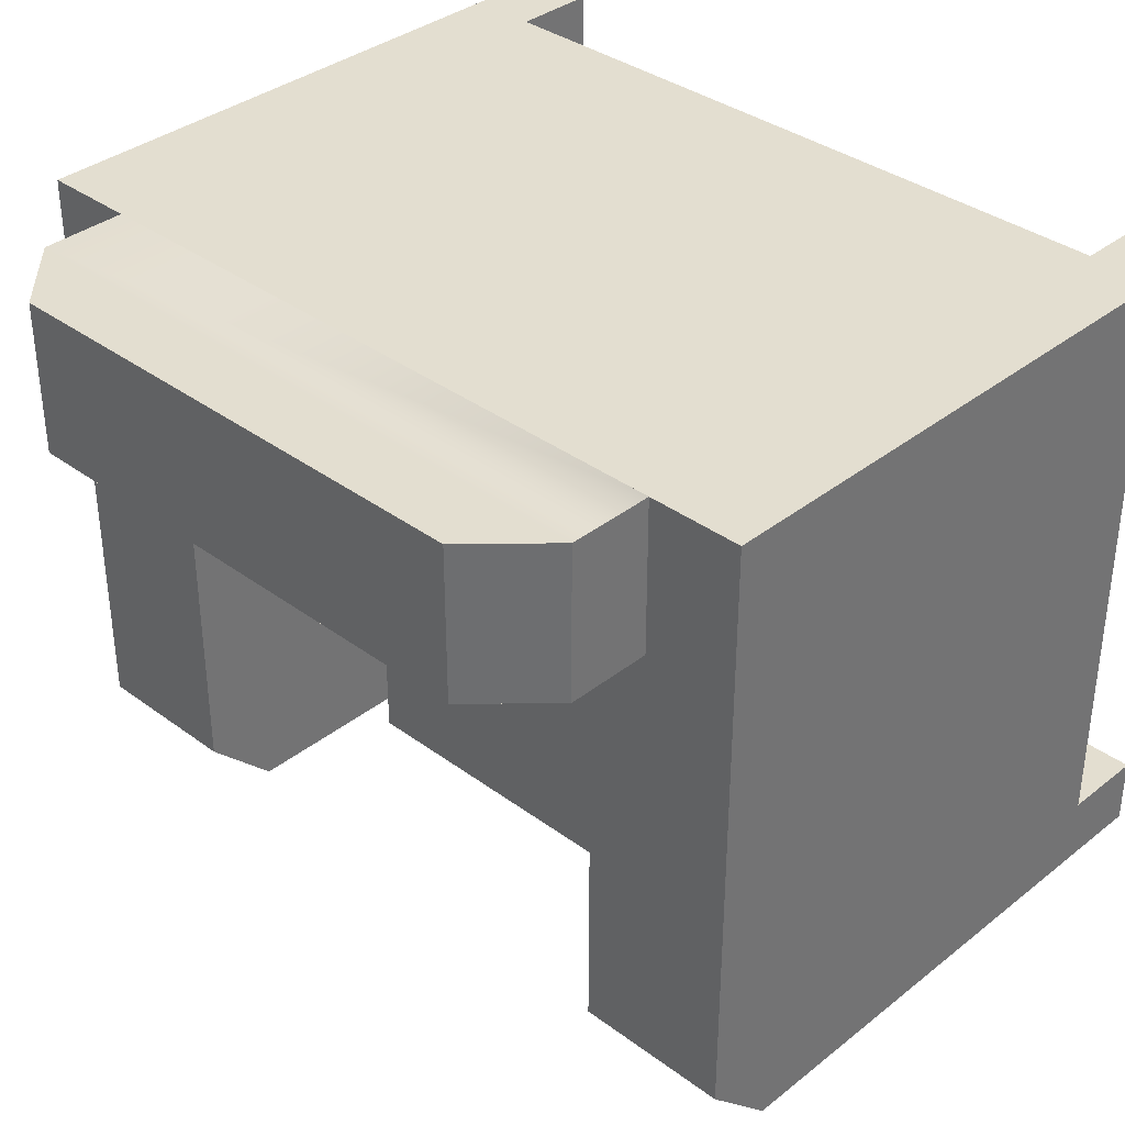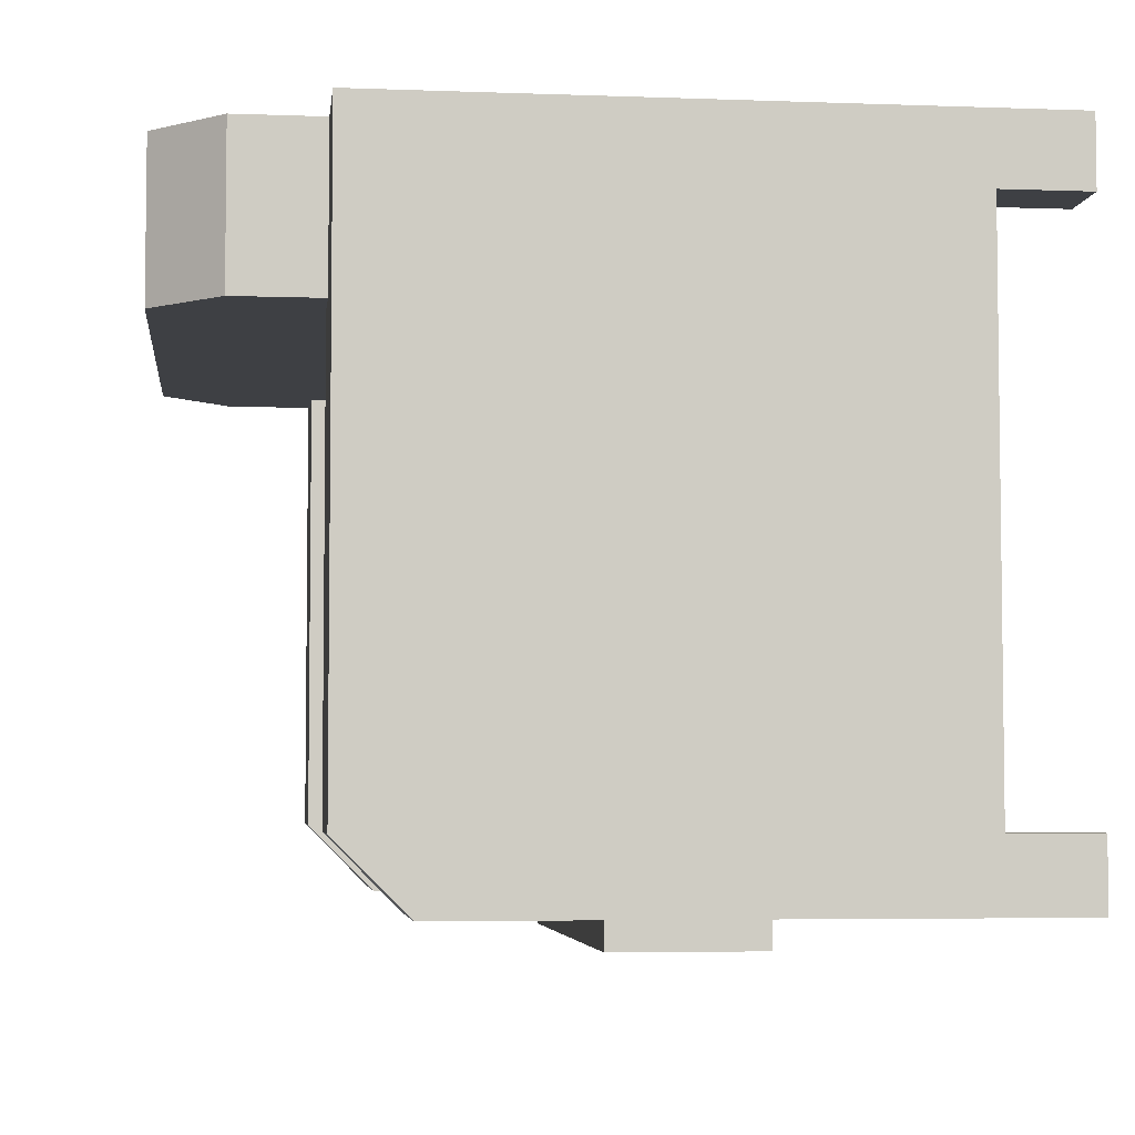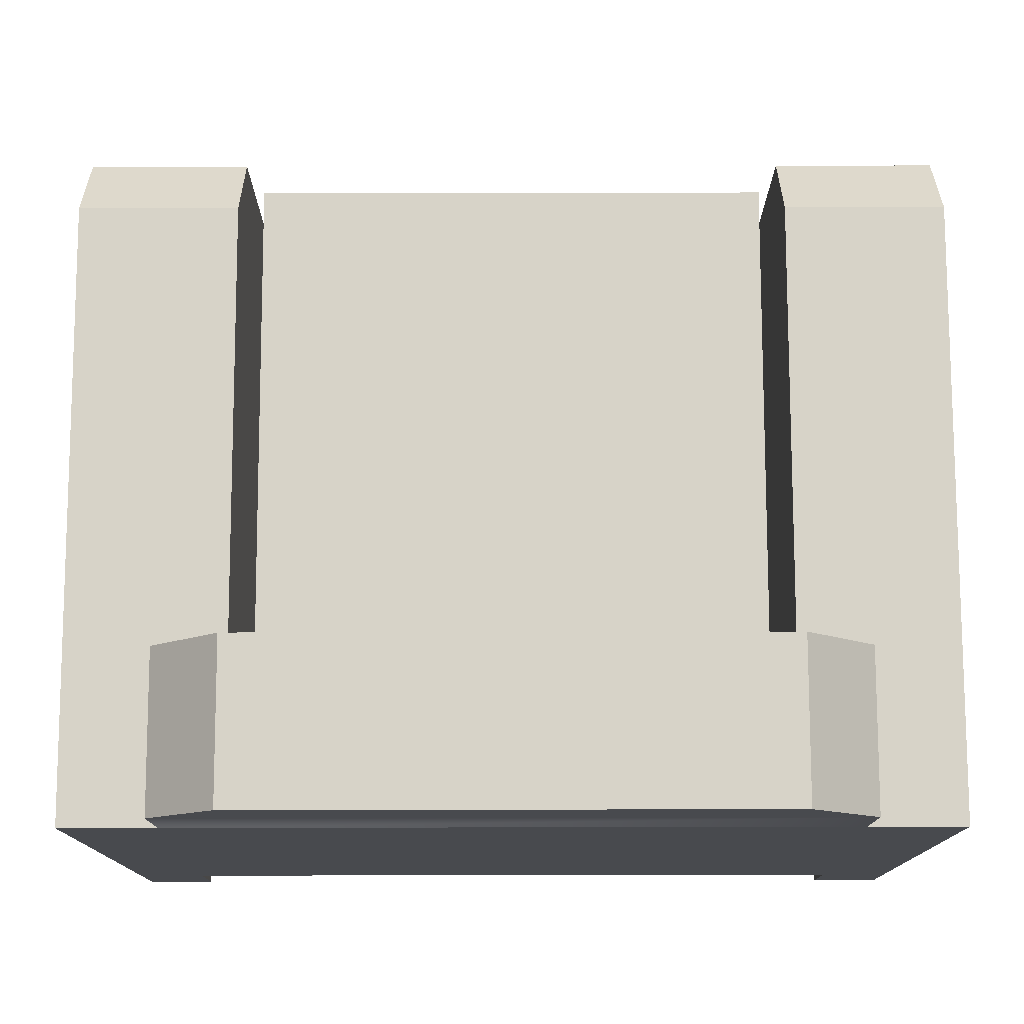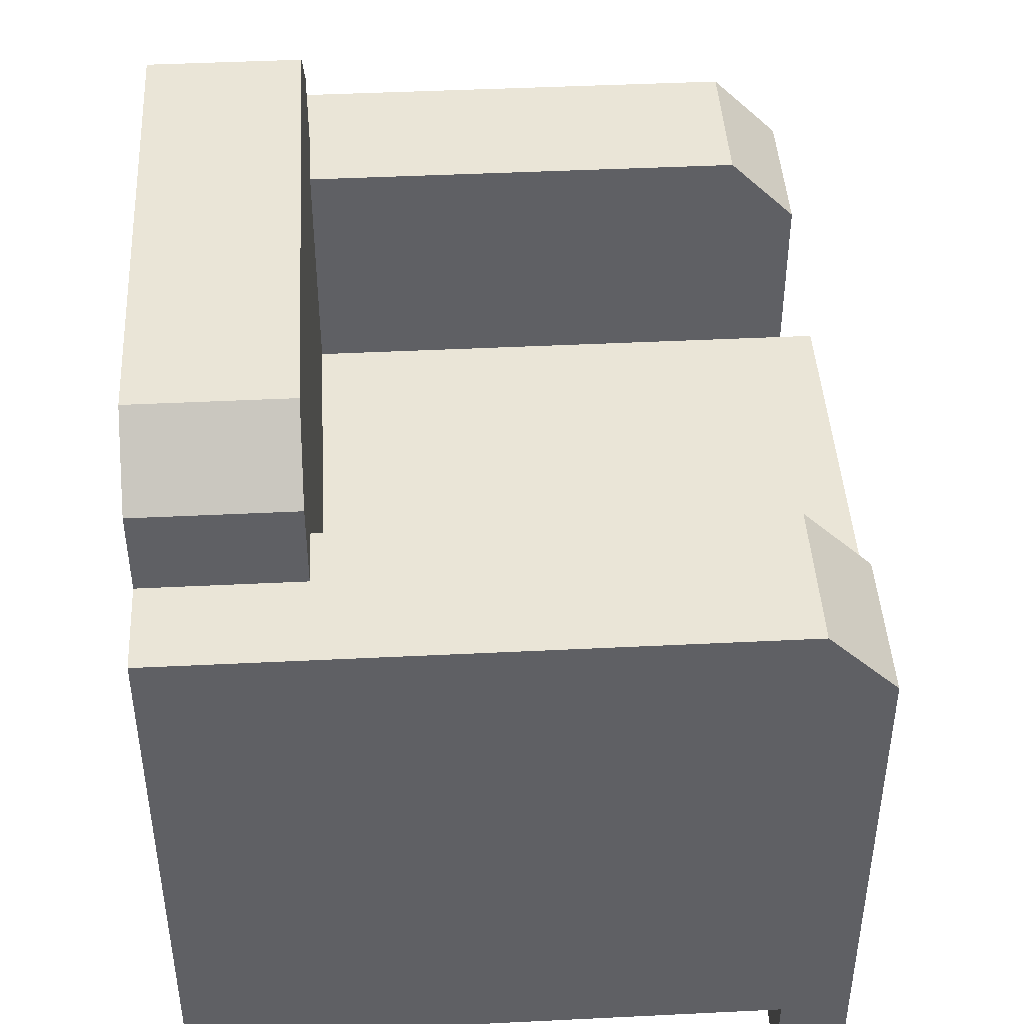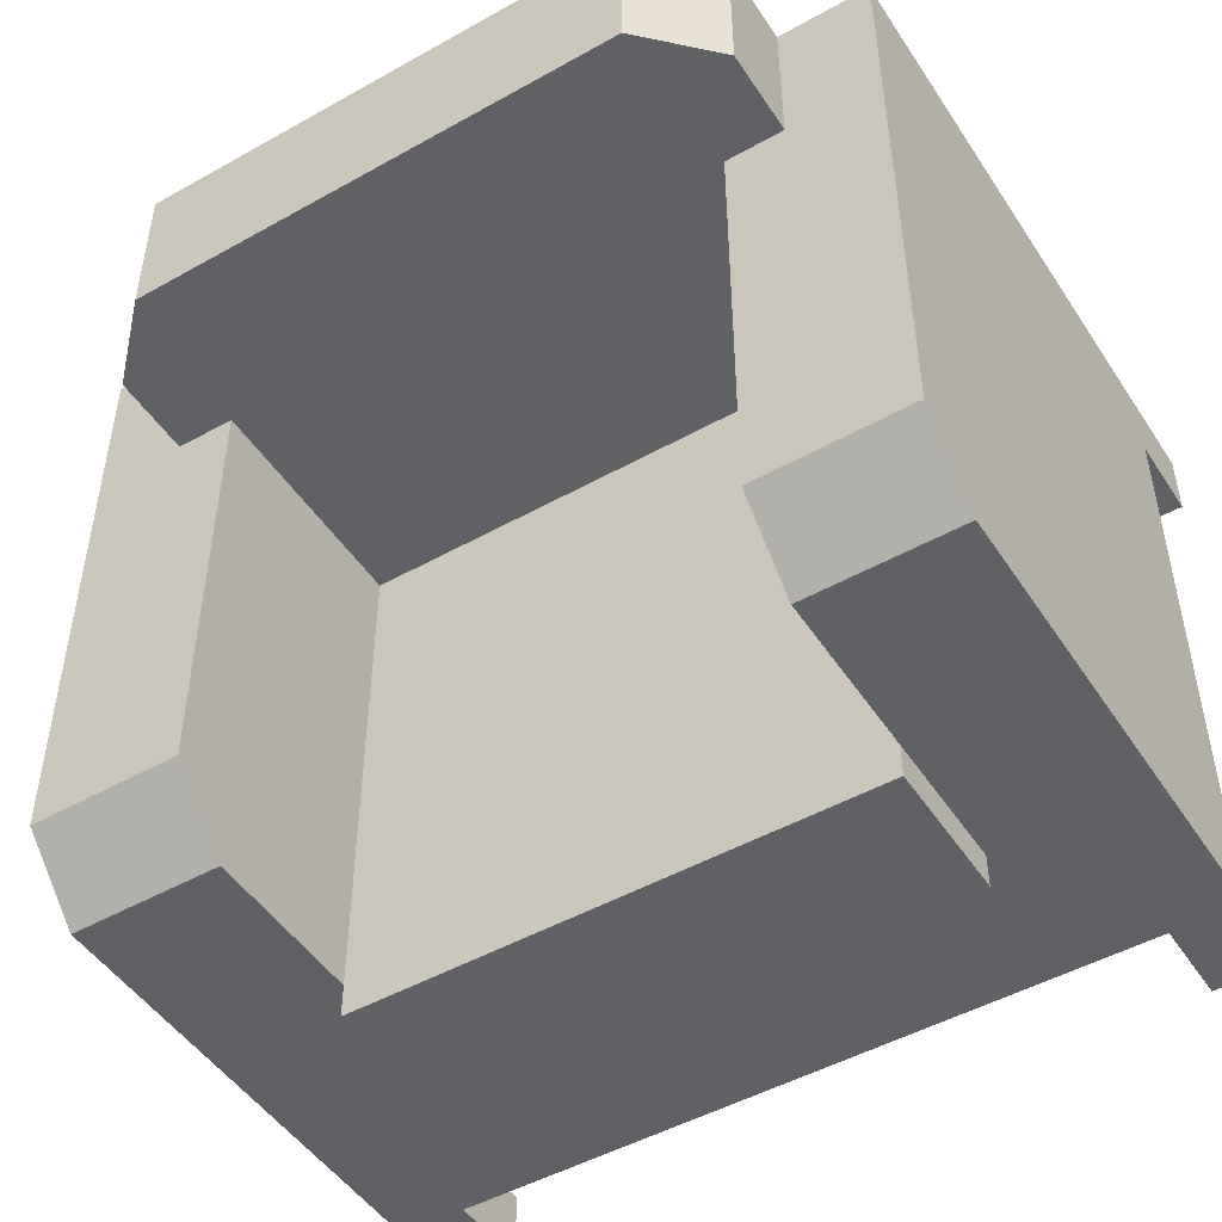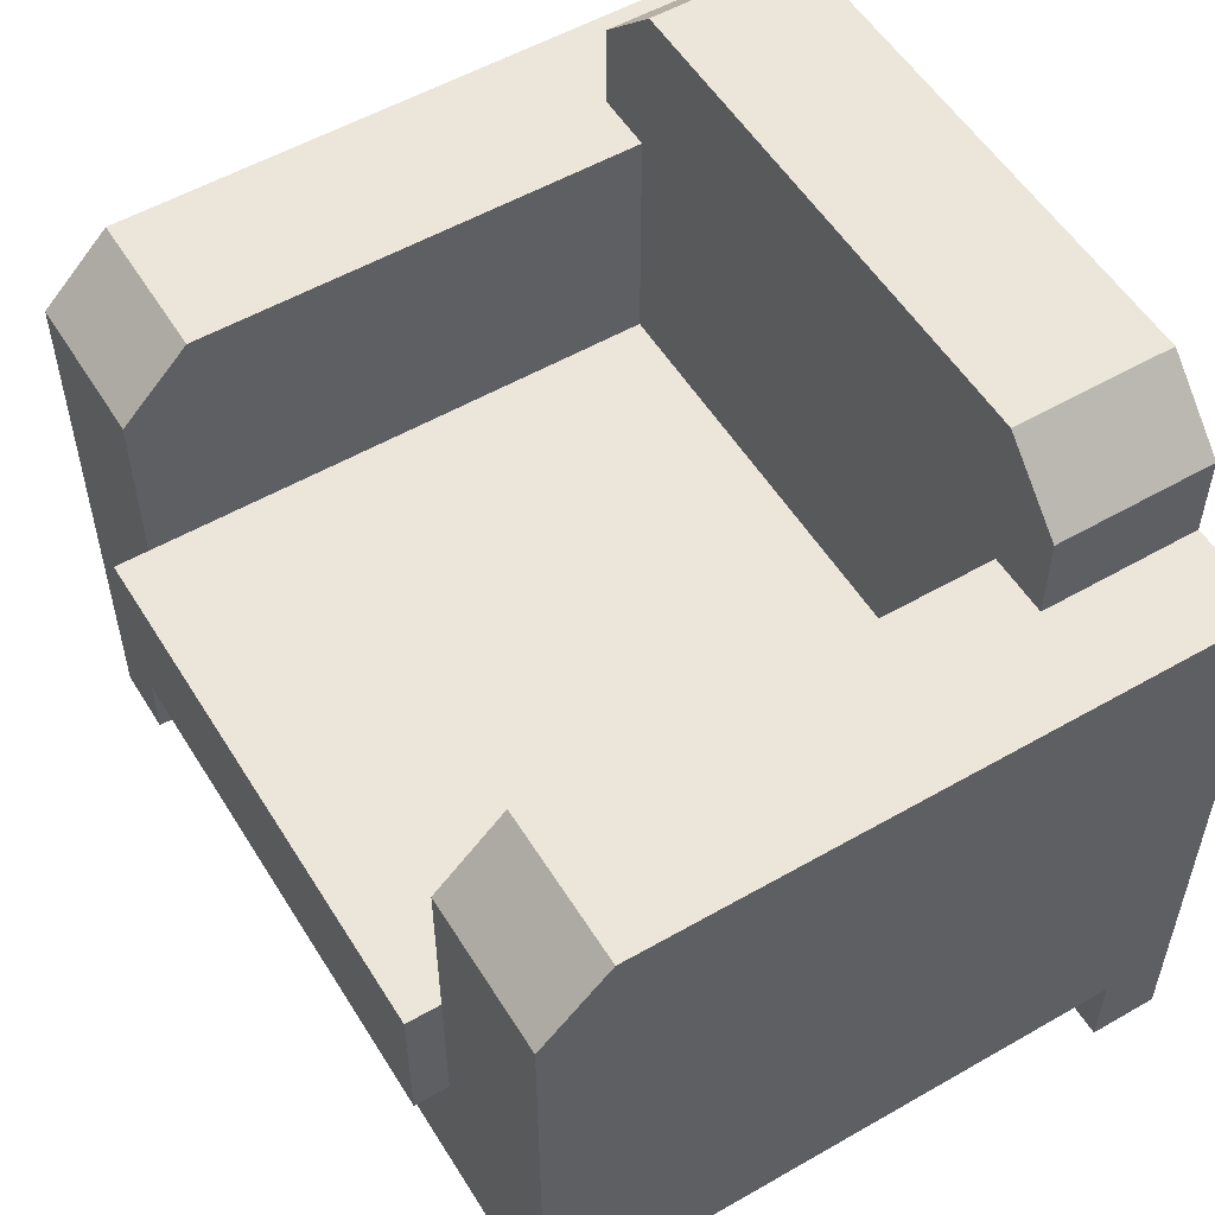
<metadata>
{"format":"obj","ext":"obj","renderer":"f3d","projection":"perspective","resolution":1024,"background":"white","views":[{"elev":35.9,"azim":-135.9,"up":"+Z"},{"elev":-4.8,"azim":-96.7,"up":"+Z"},{"elev":77.2,"azim":-0.1,"up":"+Y"},{"elev":44.0,"azim":86.7,"up":"+Y"},{"elev":-48.6,"azim":-148.0,"up":"+Z"},{"elev":54.4,"azim":-121.3,"up":"+Y"}]}
</metadata>
<code>
o loungeChair
v -0.3998 0.23 0.02
v -0.3998 0.33 0.02
v -0.3998 0.37 0.06
v -0.3998 0.23 0.3198
v -0.3998 0.37 0.3198
v -0.05509 0.37 0.3198
v -0.05509 0.42 0.3198
v -0.05509 0.42 0.41
v -0.05509 0.37 0.41
v -0.3949 0.46 0.3198
v -0.4349 0.42 0.3198
v -0.4349 0.42 0.41
v -0.3949 0.46 0.41
v -0.49 0.37 0.06
v -0.4349 0.37 0.3198
v -0.4349 0.37 0.41
v -0.49 0.37 0.41
v -0.49 0.33 0.02
v -0.09509 0.46 0.41
v -0.09509 0.46 0.3198
v -0.49 0.05 0.02
v -0.49 0.05 0.06
v -0.49 0.05 0.37
v -0.49 0.05 0.41
v 0 0.05 0.02
v 0 0.33 0.02
v 0 0.37 0.06
v 0 0.05 0.06
v 0 0.37 0.41
v 0 0.05 0.37
v 0 0.05 0.41
v -0.04 0.05 0.41
v -0.45 0.05 0.41
v -0.04 0.05 0.37
v -0.45 0.05 0.06
v -0.45 0.05 0.37
v -0.45 0.05 0.02
v -0.04 0.05 0.02
v -0.04 0.05 0.06
v -0.09017 0.23 0.02
v -0.09017 0.23 0
v -0.3998 0.23 0
v -0.09017 0.23 0.3198
v -0.09017 0.1448 0
v -0.3998 0.1448 0
v -0.3998 0.1448 0.02
v -0.09017 0.1448 0.02
v -0.09017 0.33 0.02
v -0.09017 0.37 0.06
v -0.09017 0.37 0.3198
v -0.45 -0 0.37
v -0.45 -0 0.41
v -0.49 -0 0.41
v -0.49 -0 0.37
v -0.45 -0 0.02
v -0.49 -0 0.02
v 0 -0 0.37
v -0.04 -0 0.37
v 0 -0 0.41
v 0 -0 0.02
v 0 -0 0.06
v -0.04 -0 0.06
v -0.04 -0 0.02
v -0.45 -0 0.06
v -0.49 -0 0.06
v -0.04 -0 0.41
f 1 2 3
f 3 4 1
f 3 5 4
f 6 7 8
f 8 9 6
f 10 11 12
f 12 13 10
f 5 3 14
f 14 15 5
f 14 16 15
f 14 17 16
f 2 18 14
f 14 3 2
f 19 20 10
f 10 13 19
f 18 21 22
f 22 14 18
f 22 23 14
f 23 17 14
f 23 24 17
f 25 26 27
f 27 28 25
f 27 29 28
f 29 30 28
f 29 31 30
f 32 31 29
f 29 33 32
f 29 9 33
f 33 9 17
f 17 24 33
f 9 16 17
f 16 9 8
f 8 12 16
f 8 19 12
f 19 13 12
f 34 32 33
f 33 35 34
f 33 36 35
f 36 22 35
f 36 23 22
f 34 35 37
f 34 37 38
f 34 38 39
f 30 34 39
f 39 28 30
f 40 41 42
f 42 43 40
f 42 4 43
f 42 1 4
f 44 45 42
f 42 41 44
f 37 21 18
f 18 46 37
f 46 38 37
f 46 25 38
f 18 1 46
f 18 2 1
f 25 46 47
f 47 26 25
f 47 40 26
f 40 48 26
f 6 27 49
f 49 50 6
f 27 6 9
f 9 29 27
f 26 48 49
f 49 27 26
f 48 40 43
f 43 49 48
f 43 50 49
f 7 20 19
f 19 8 7
f 5 15 11
f 11 50 5
f 11 6 50
f 11 7 6
f 11 10 7
f 10 20 7
f 5 50 43
f 43 4 5
f 11 15 16
f 16 12 11
f 44 41 40
f 40 47 44
f 44 47 46
f 46 45 44
f 42 45 46
f 46 1 42
f 51 52 53
f 53 54 51
f 53 52 33
f 33 24 53
f 23 54 53
f 53 24 23
f 51 54 23
f 23 36 51
f 51 36 33
f 33 52 51
f 55 56 21
f 21 37 55
f 57 58 34
f 34 30 57
f 57 30 31
f 31 59 57
f 60 61 62
f 62 63 60
f 55 37 35
f 35 64 55
f 60 25 28
f 28 61 60
f 65 64 35
f 35 22 65
f 62 61 28
f 28 39 62
f 38 63 62
f 62 39 38
f 21 56 65
f 65 22 21
f 55 64 65
f 65 56 55
f 66 59 31
f 31 32 66
f 34 58 66
f 66 32 34
f 57 59 66
f 66 58 57
f 60 63 38
f 38 25 60

</code>
